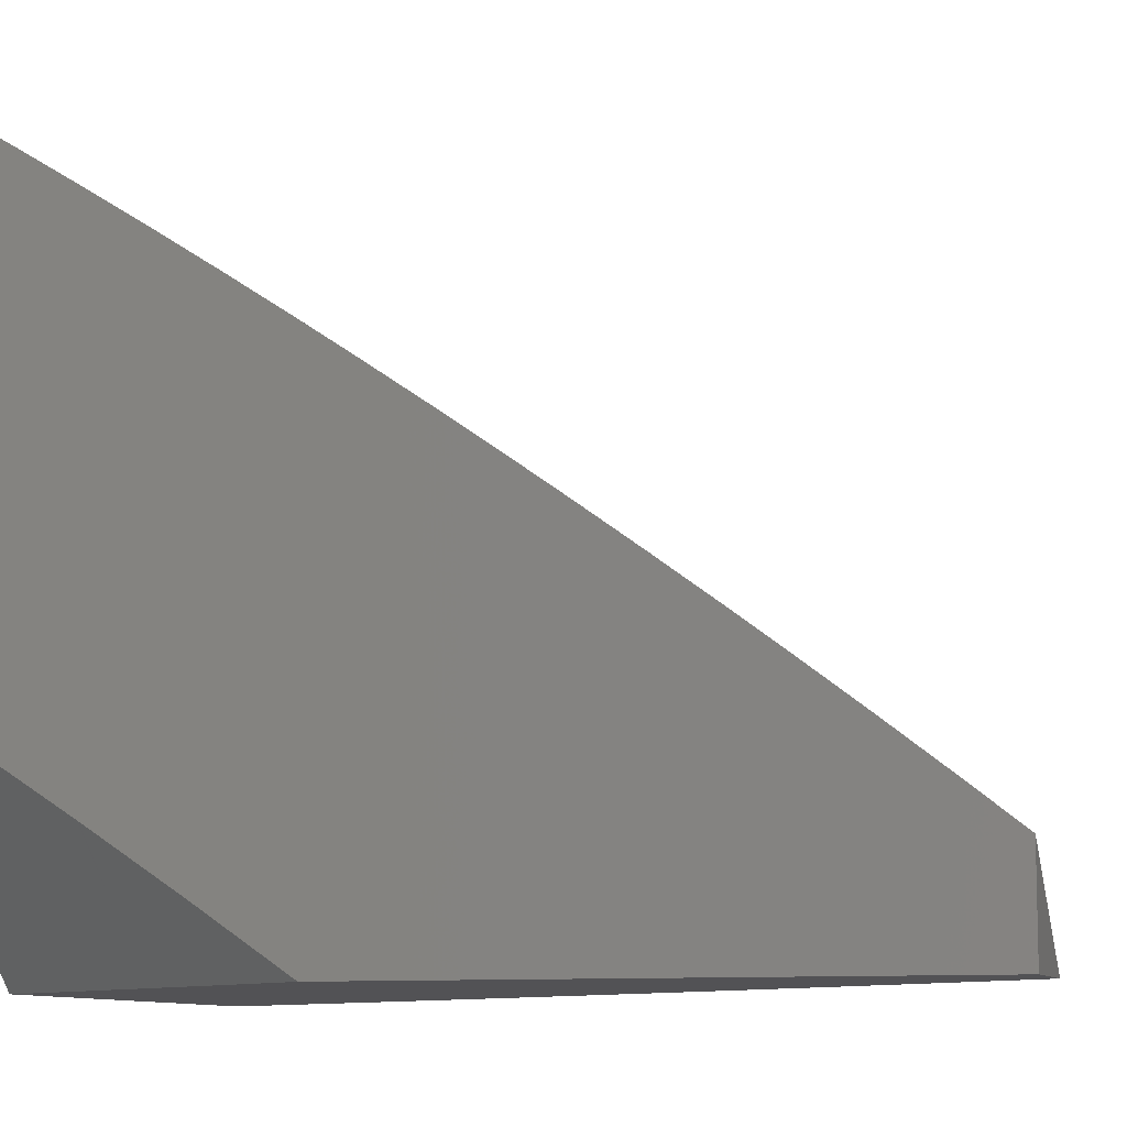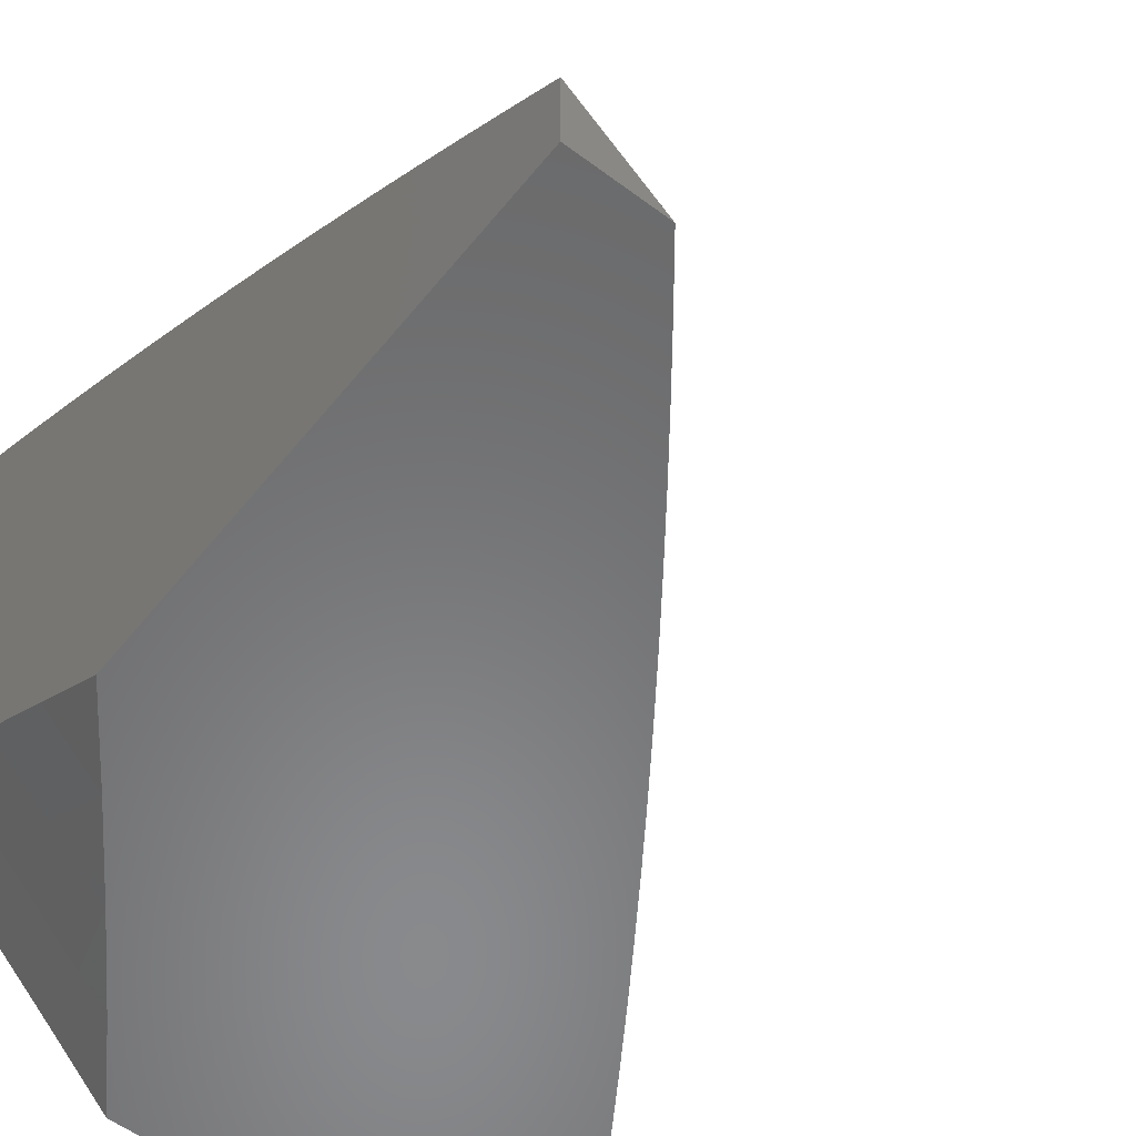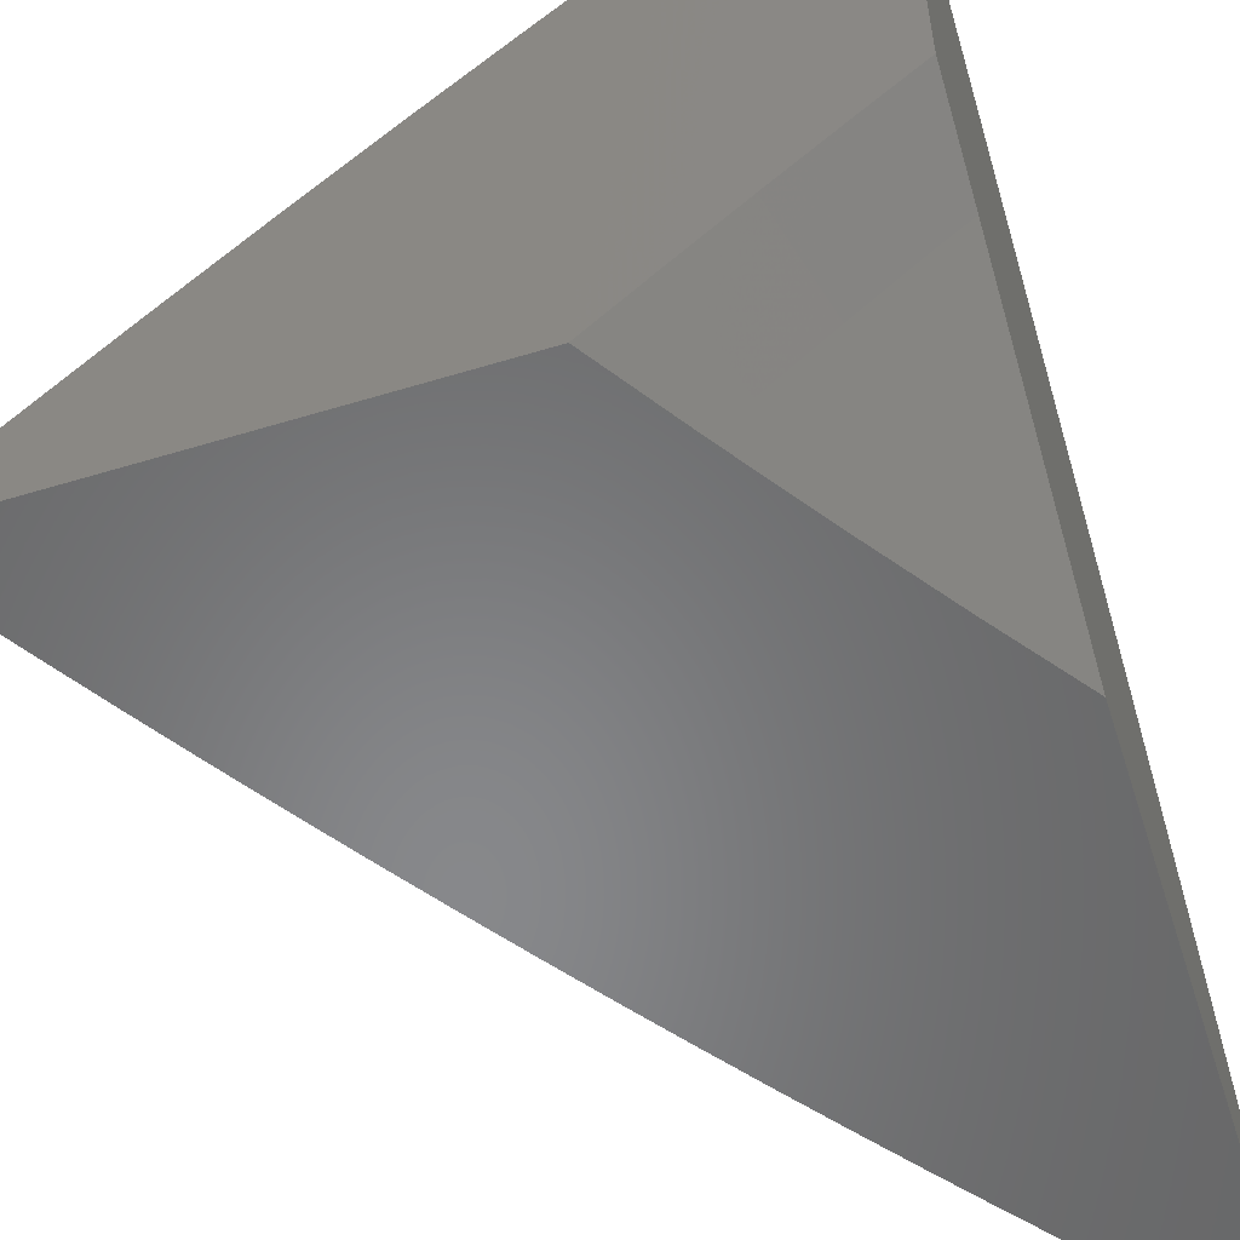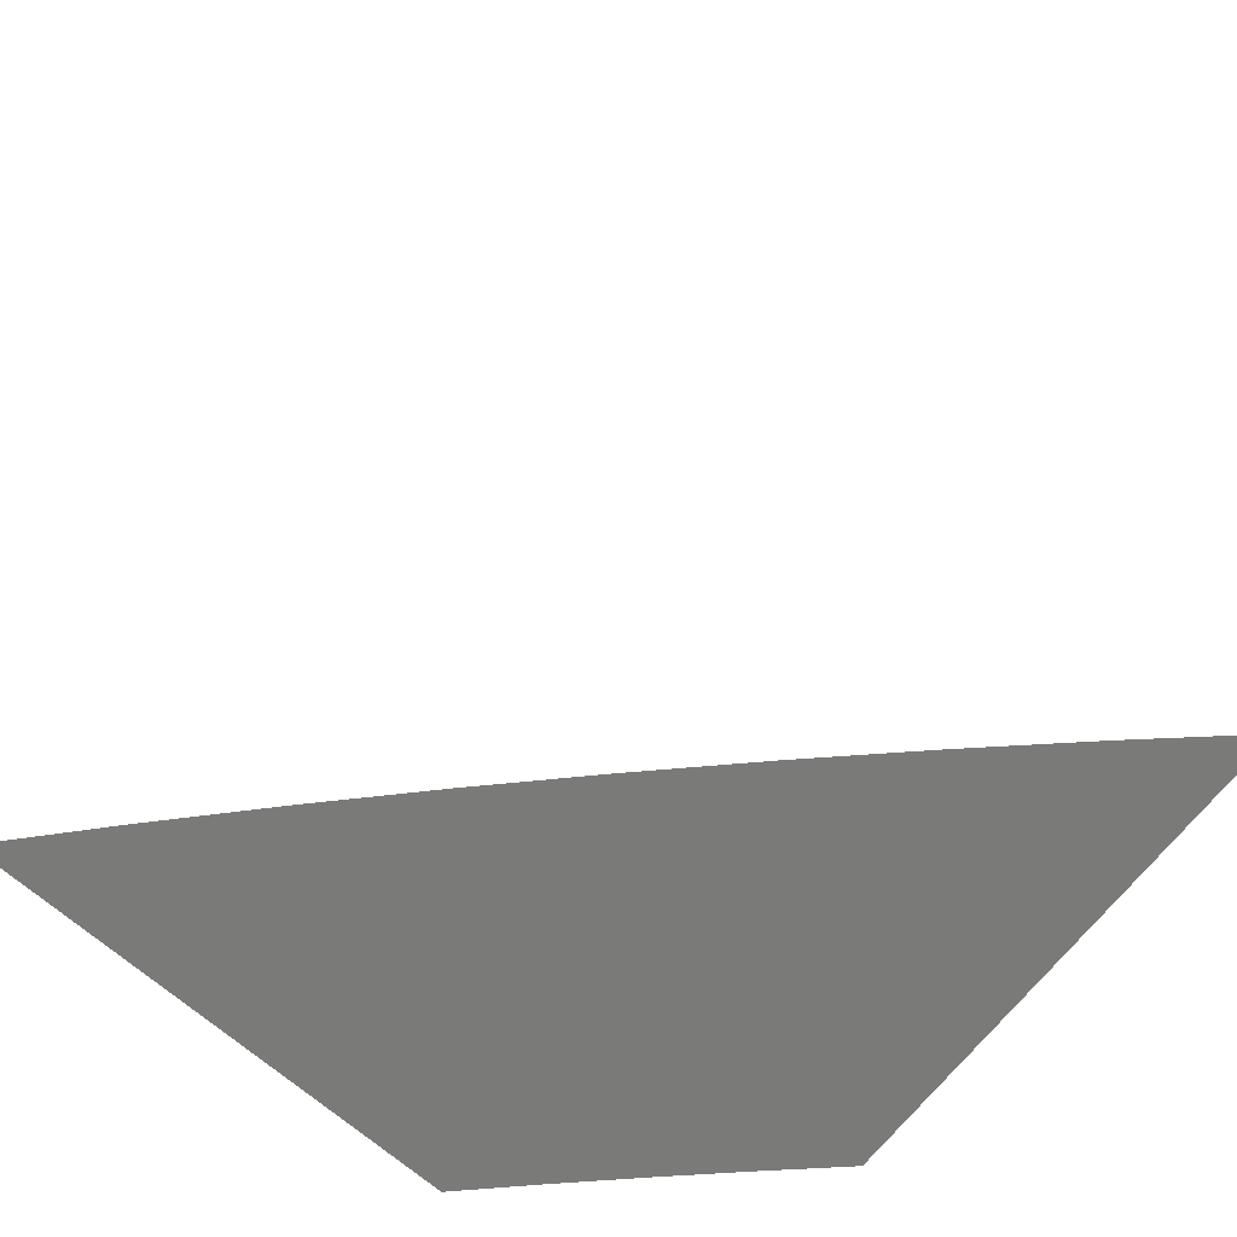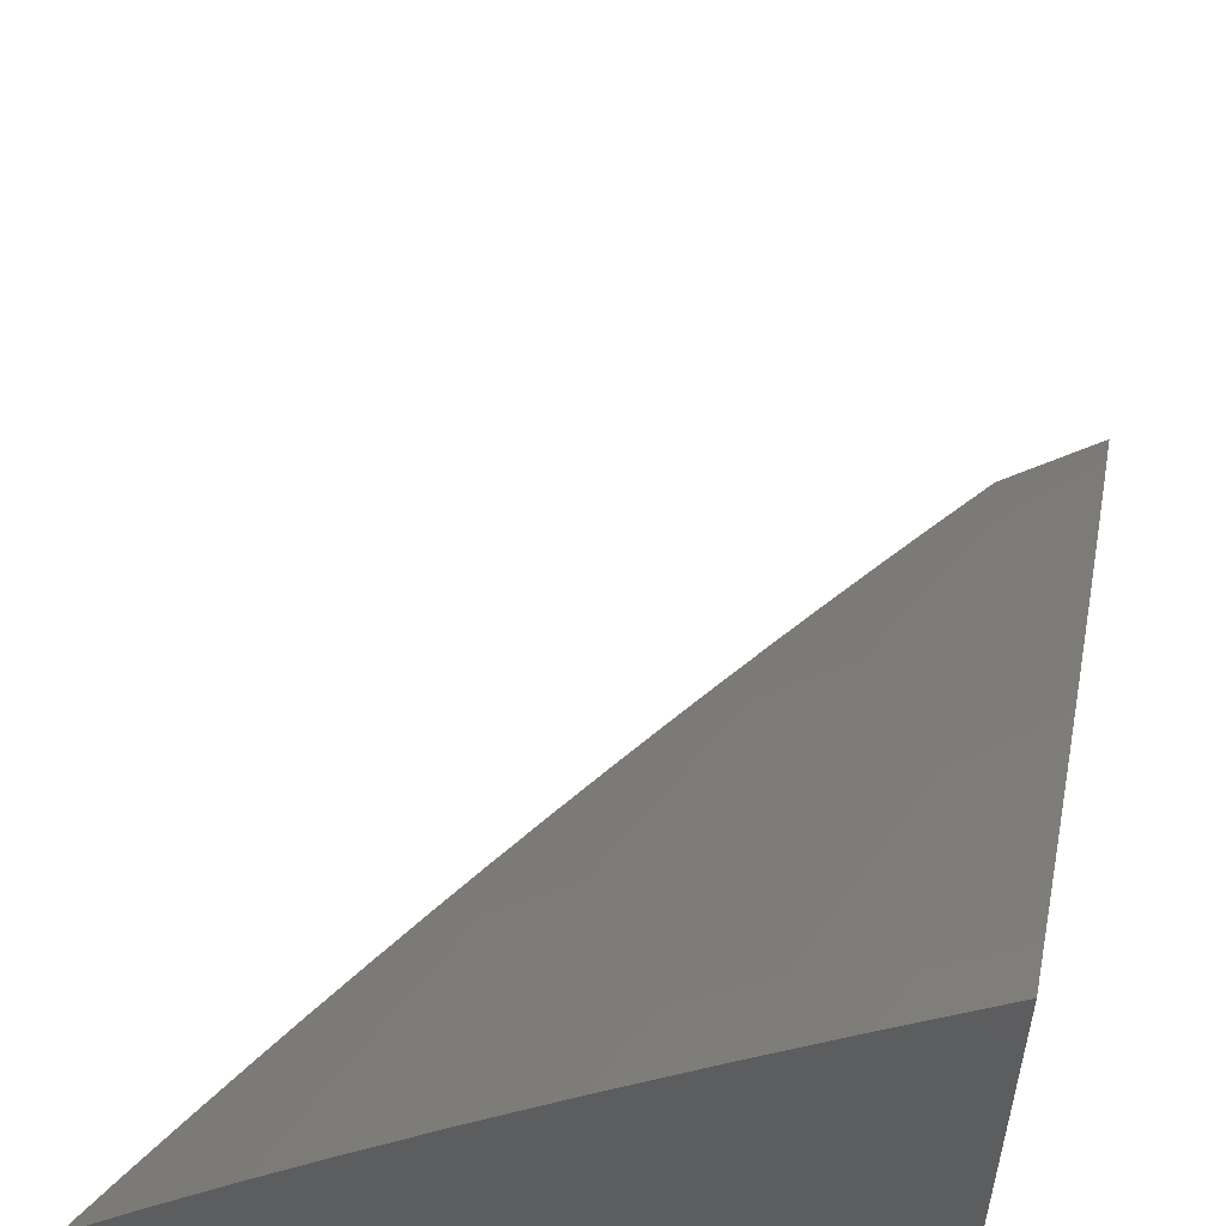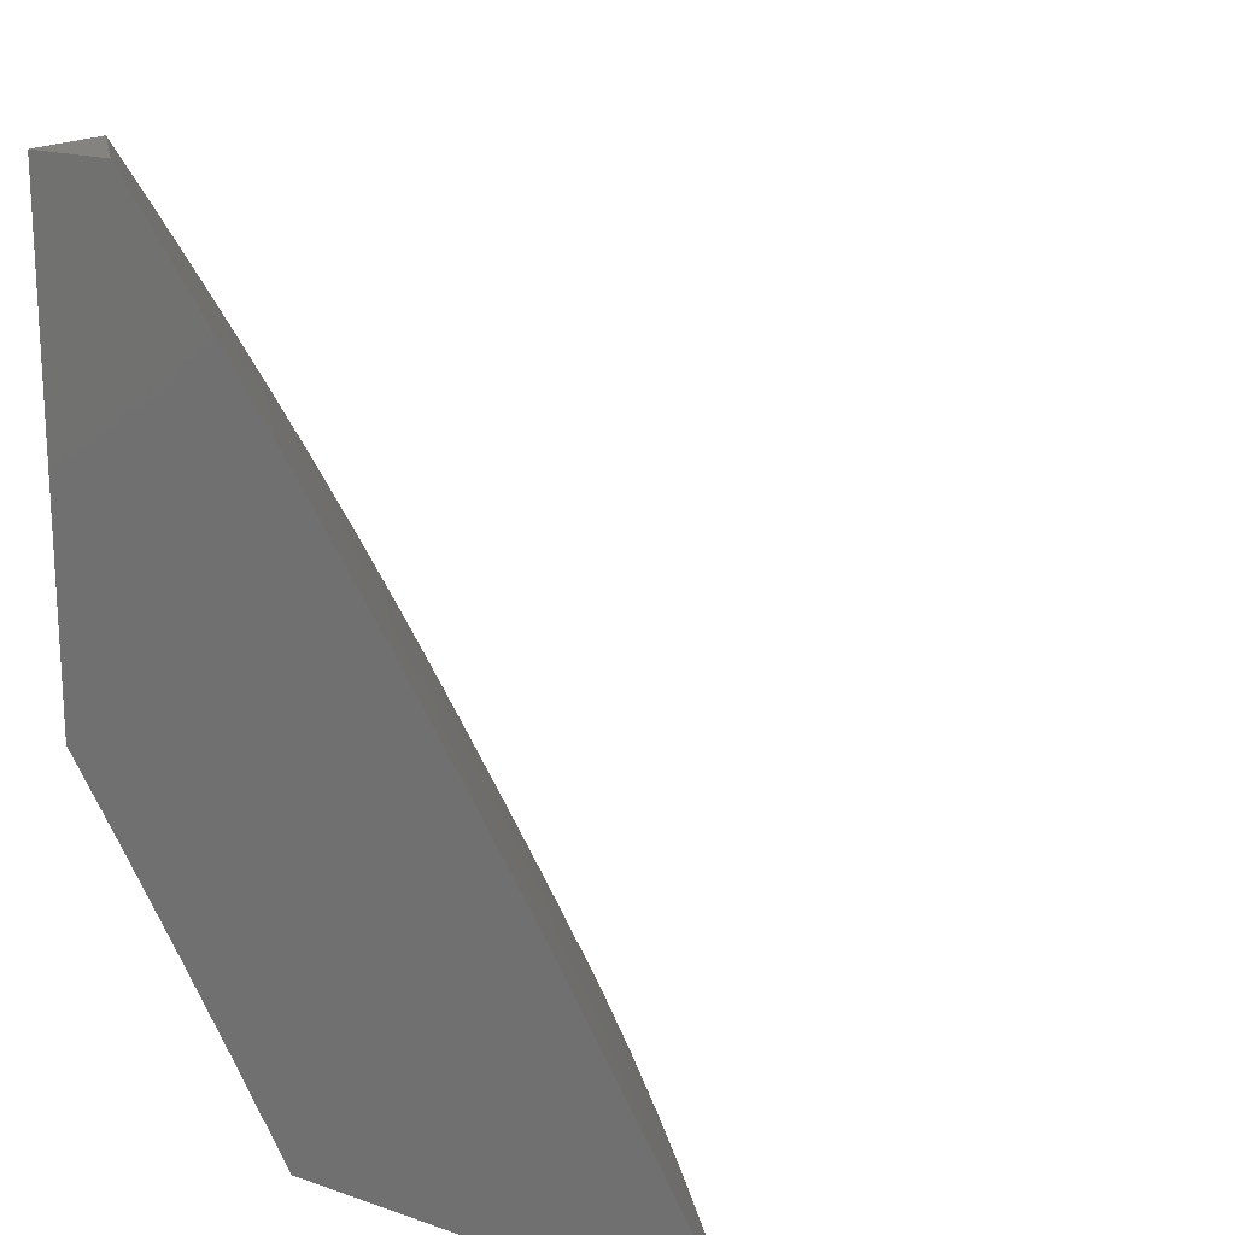
<metadata>
{"format":"stl","ext":"stl","renderer":"f3d","projection":"perspective","resolution":1024,"background":"white","views":[{"elev":-9.4,"azim":-72.5,"up":"+Y"},{"elev":-55.7,"azim":-38.2,"up":"+Y"},{"elev":-54.5,"azim":-162.1,"up":"+Y"},{"elev":-72.8,"azim":140.2,"up":"+Z"},{"elev":56.6,"azim":-167.7,"up":"+Y"},{"elev":18.0,"azim":33.6,"up":"+Z"}]}
</metadata>
<code>
# stl→obj: 187 verts, 370 faces
v 7 7.263 5
v 7.07 7.198 5
v 7 7.199 5.102
v 7.037 7.165 5.101
v 7 7.134 5.202
v 7.004 7.131 5.201
v 7.072 7.066 5.201
v 7.106 7.1 5.101
v 7.174 7.034 5.101
v 7.207 7.067 5
v 7.208 7 5.102
v 7.275 7 5
v 7.139 7.133 5
v 7.141 7 5.201
v 7.14 7 5.203
v 7.071 7 5.302
v 7.038 7.032 5.301
v 7 7 5.401
v 7 7.068 5.302
v 7.761 7 5.065
v 7.801 7 5
v 7.695 7.095 5.032
v 7.705 7.105 5
v 7.598 7.198 5.032
v 7.609 7.208 5
v 7.5 7.3 5.032
v 7.511 7.31 5
v 7.401 7.401 5.032
v 7.411 7.411 5
v 7.31 7.511 5
v 7.3 7.5 5.032
v 7.208 7.609 5
v 7.198 7.598 5.032
v 7.105 7.705 5
v 7.095 7.695 5.032
v 7 7.761 5.065
v 7.085 7.684 5.063
v 7 7.721 5.13
v 7.075 7.674 5.095
v 7.066 7.663 5.127
v 7.168 7.567 5.127
v 7.158 7.556 5.158
v 7.26 7.459 5.158
v 7.249 7.448 5.19
v 7.349 7.349 5.19
v 7.339 7.339 5.222
v 7.448 7.249 5.19
v 7.437 7.239 5.222
v 7.545 7.148 5.19
v 7.534 7.138 5.222
v 7.641 7.046 5.19
v 7.63 7.035 5.222
v 7.68 7 5.194
v 7.639 7 5.258
v 7.619 7.025 5.253
v 7.608 7.015 5.285
v 7.513 7.117 5.285
v 7.502 7.107 5.316
v 7.405 7.207 5.316
v 7.394 7.197 5.348
v 7.296 7.296 5.348
v 7.285 7.285 5.379
v 7.197 7.394 5.348
v 7.186 7.383 5.379
v 7.096 7.49 5.348
v 7.086 7.479 5.379
v 7 7.555 5.385
v 7 7.512 5.449
v 7 7.801 5
v 7.056 7.652 5.158
v 7 7.68 5.194
v 7.046 7.641 5.19
v 7.035 7.63 5.222
v 7.138 7.534 5.222
v 7.128 7.524 5.253
v 7.229 7.427 5.253
v 7.218 7.416 5.285
v 7.318 7.318 5.285
v 7.307 7.307 5.316
v 7.416 7.218 5.285
v 7 7.639 5.258
v 7.025 7.619 5.253
v 7.117 7.513 5.285
v 7.207 7.405 5.316
v 7.015 7.608 5.285
v 7 7.597 5.322
v 7.005 7.597 5.316
v 7.107 7.502 5.316
v 7 7.469 5.511
v 7.053 7.445 5.473
v 7.064 7.457 5.442
v 7.075 7.468 5.41
v 7.164 7.361 5.442
v 7.175 7.372 5.41
v 7.263 7.263 5.442
v 7.274 7.274 5.41
v 7.372 7.175 5.41
v 7.383 7.186 5.379
v 7.479 7.086 5.379
v 7.49 7.096 5.348
v 7.555 7 5.385
v 7.597 7 5.322
v 7 7.426 5.574
v 7.032 7.422 5.536
v 7.043 7.434 5.504
v 7.142 7.338 5.504
v 7.153 7.349 5.473
v 7.241 7.241 5.504
v 7.252 7.252 5.473
v 7.349 7.153 5.473
v 7.361 7.164 5.442
v 7.457 7.064 5.442
v 7.468 7.075 5.41
v 7.512 7 5.449
v 7.021 7.411 5.567
v 7 7.381 5.636
v 7.12 7.315 5.567
v 7.098 7.292 5.629
v 7.196 7.196 5.629
v 7.172 7.172 5.691
v 7.292 7.098 5.629
v 7.269 7.075 5.691
v 7.381 7 5.636
v 7.337 7 5.697
v 7.245 7.052 5.753
v 7.291 7 5.759
v 7.221 7.029 5.815
v 7.246 7 5.819
v 7.197 7.005 5.877
v 7.199 7 5.88
v 7.102 7.102 5.877
v 7.153 7 5.94
v 7.077 7.077 5.939
v 7.106 7 6
v 7 7.106 6
v 7 7.153 5.94
v 7.005 7.197 5.877
v 7.029 7.221 5.815
v 7 7.199 5.88
v 7 7.246 5.819
v 7.052 7.245 5.753
v 7 7.291 5.759
v 7.075 7.269 5.691
v 7 7.337 5.697
v 7.426 7 5.574
v 7.411 7.021 5.567
v 7.315 7.12 5.567
v 7.422 7.032 5.536
v 7.327 7.131 5.536
v 7.434 7.043 5.504
v 7.338 7.142 5.504
v 7.445 7.053 5.473
v 7.469 7 5.511
v 7.597 7.005 5.316
v 7.652 7.056 5.158
v 7.721 7 5.13
v 7.663 7.066 5.127
v 7.674 7.075 5.095
v 7.567 7.168 5.127
v 7.577 7.178 5.095
v 7.469 7.27 5.127
v 7.48 7.28 5.095
v 7.37 7.37 5.127
v 7.381 7.381 5.095
v 7.28 7.48 5.095
v 7.29 7.49 5.063
v 7.188 7.588 5.063
v 7.684 7.085 5.063
v 7.588 7.188 5.063
v 7.49 7.29 5.063
v 7.391 7.391 5.063
v 7.556 7.158 5.158
v 7.459 7.26 5.158
v 7.36 7.36 5.158
v 7.27 7.469 5.127
v 7.178 7.577 5.095
v 7.524 7.128 5.253
v 7.427 7.229 5.253
v 7.328 7.328 5.253
v 7.239 7.437 5.222
v 7.148 7.545 5.19
v 7.23 7.23 5.536
v 7.218 7.218 5.567
v 7.149 7.149 5.753
v 7.125 7.125 5.815
v 7.131 7.327 5.536
v 7 7 6
f 1 2 3
f 3 2 4
f 3 4 5
f 5 4 6
f 5 6 7
f 7 6 8
f 7 8 9
f 9 8 10
f 9 10 11
f 11 10 12
f 2 13 4
f 4 13 8
f 4 8 6
f 13 10 8
f 9 11 14
f 14 11 15
f 14 15 7
f 7 15 16
f 7 16 17
f 17 16 18
f 17 18 19
f 17 19 7
f 7 19 5
f 14 7 9
f 20 21 22
f 22 21 23
f 22 23 24
f 24 23 25
f 24 25 26
f 26 25 27
f 26 27 28
f 28 27 29
f 28 29 30
f 28 30 31
f 31 30 32
f 31 32 33
f 33 32 34
f 33 34 35
f 35 34 36
f 35 36 37
f 37 36 38
f 37 38 39
f 39 38 40
f 39 40 41
f 41 40 42
f 41 42 43
f 43 42 44
f 43 44 45
f 45 44 46
f 45 46 47
f 47 46 48
f 47 48 49
f 49 48 50
f 49 50 51
f 51 50 52
f 51 52 53
f 53 52 54
f 54 52 55
f 54 55 56
f 56 55 57
f 56 57 58
f 58 57 59
f 58 59 60
f 60 59 61
f 60 61 62
f 62 61 63
f 62 63 64
f 64 63 65
f 64 65 66
f 66 65 67
f 66 67 68
f 34 69 36
f 40 38 70
f 70 38 71
f 70 71 72
f 72 71 73
f 72 73 74
f 74 73 75
f 74 75 76
f 76 75 77
f 76 77 78
f 78 77 79
f 78 79 80
f 80 79 59
f 80 59 57
f 71 81 73
f 73 81 82
f 73 82 75
f 75 82 83
f 75 83 77
f 77 83 84
f 77 84 79
f 79 84 61
f 79 61 59
f 82 81 85
f 85 81 86
f 85 86 87
f 87 86 67
f 87 67 88
f 88 67 65
f 88 65 63
f 89 90 68
f 68 90 91
f 68 91 92
f 92 91 93
f 92 93 94
f 94 93 95
f 94 95 96
f 96 95 97
f 96 97 98
f 98 97 99
f 98 99 100
f 100 99 101
f 100 101 102
f 103 104 89
f 89 104 105
f 89 105 90
f 90 105 106
f 90 106 107
f 107 106 108
f 107 108 109
f 109 108 110
f 109 110 111
f 111 110 112
f 111 112 113
f 113 112 114
f 113 114 101
f 104 103 115
f 115 103 116
f 115 116 117
f 117 116 118
f 117 118 119
f 119 118 120
f 119 120 121
f 121 120 122
f 121 122 123
f 123 122 124
f 124 122 125
f 124 125 126
f 126 125 127
f 126 127 128
f 128 127 129
f 128 129 130
f 130 129 131
f 130 131 132
f 132 131 133
f 132 133 134
f 134 133 135
f 135 133 136
f 136 133 131
f 136 131 137
f 137 131 138
f 137 138 139
f 139 138 140
f 140 138 141
f 140 141 142
f 142 141 143
f 142 143 144
f 144 143 118
f 144 118 116
f 139 136 137
f 123 145 121
f 121 145 146
f 121 146 147
f 147 146 148
f 147 148 149
f 149 148 150
f 149 150 151
f 151 150 152
f 151 152 110
f 110 152 112
f 146 145 148
f 148 145 153
f 148 153 150
f 150 153 152
f 153 114 152
f 152 114 112
f 54 154 102
f 102 154 58
f 102 58 100
f 100 58 60
f 100 60 98
f 98 60 62
f 98 62 96
f 96 62 64
f 96 64 94
f 94 64 66
f 94 66 92
f 92 66 68
f 51 53 155
f 155 53 156
f 155 156 157
f 157 156 158
f 157 158 159
f 159 158 160
f 159 160 161
f 161 160 162
f 161 162 163
f 163 162 164
f 163 164 165
f 165 164 166
f 165 166 167
f 167 166 33
f 167 33 35
f 156 20 158
f 158 20 168
f 158 168 160
f 160 168 169
f 160 169 162
f 162 169 170
f 162 170 164
f 164 170 171
f 164 171 166
f 166 171 31
f 166 31 33
f 168 20 22
f 169 168 22
f 169 22 24
f 49 51 155
f 155 157 172
f 172 157 159
f 172 159 173
f 173 159 161
f 173 161 174
f 174 161 163
f 174 163 175
f 175 163 165
f 175 165 176
f 176 165 167
f 176 167 37
f 37 167 35
f 154 54 56
f 55 52 177
f 177 52 50
f 177 50 178
f 178 50 48
f 178 48 179
f 179 48 46
f 179 46 180
f 180 46 44
f 180 44 181
f 181 44 42
f 181 42 70
f 70 42 40
f 58 154 56
f 170 169 24
f 170 24 26
f 47 49 172
f 172 49 155
f 47 172 173
f 80 57 177
f 177 57 55
f 80 177 178
f 113 101 99
f 111 113 97
f 97 113 99
f 171 170 26
f 171 26 28
f 45 47 173
f 45 173 174
f 78 80 178
f 78 178 179
f 109 111 95
f 95 111 97
f 110 108 151
f 151 108 182
f 151 182 149
f 149 182 183
f 149 183 147
f 147 183 119
f 147 119 121
f 125 122 184
f 184 122 120
f 184 120 143
f 143 120 118
f 131 129 127
f 127 125 185
f 185 125 184
f 185 184 141
f 141 184 143
f 31 171 28
f 43 45 174
f 43 174 175
f 76 78 179
f 76 179 180
f 63 61 84
f 107 109 93
f 93 109 95
f 108 106 182
f 182 106 186
f 182 186 183
f 183 186 117
f 183 117 119
f 138 131 185
f 185 131 127
f 138 185 141
f 41 43 175
f 41 175 176
f 74 76 180
f 74 180 181
f 88 63 84
f 88 84 83
f 90 107 91
f 91 107 93
f 106 105 186
f 186 105 104
f 186 104 117
f 117 104 115
f 39 41 176
f 39 176 37
f 72 74 181
f 72 181 70
f 82 85 83
f 83 85 88
f 85 87 88
f 16 124 18
f 18 124 126
f 18 126 128
f 15 145 16
f 16 145 123
f 16 123 124
f 145 15 153
f 153 15 11
f 153 11 114
f 114 11 101
f 101 11 12
f 101 12 102
f 102 12 54
f 54 12 53
f 53 12 156
f 156 12 20
f 20 12 21
f 128 130 18
f 18 130 132
f 18 132 187
f 187 132 134
f 10 27 12
f 12 27 25
f 12 25 23
f 27 10 29
f 29 10 13
f 29 13 2
f 29 2 30
f 30 2 1
f 30 1 32
f 32 1 34
f 34 1 69
f 23 21 12
f 134 135 187
f 3 67 1
f 1 67 86
f 1 86 81
f 5 89 3
f 3 89 68
f 3 68 67
f 89 5 103
f 103 5 19
f 103 19 116
f 116 19 144
f 144 19 18
f 144 18 142
f 142 18 140
f 140 18 139
f 139 18 136
f 136 18 187
f 136 187 135
f 81 71 1
f 1 71 38
f 1 38 36
f 36 69 1

</code>
